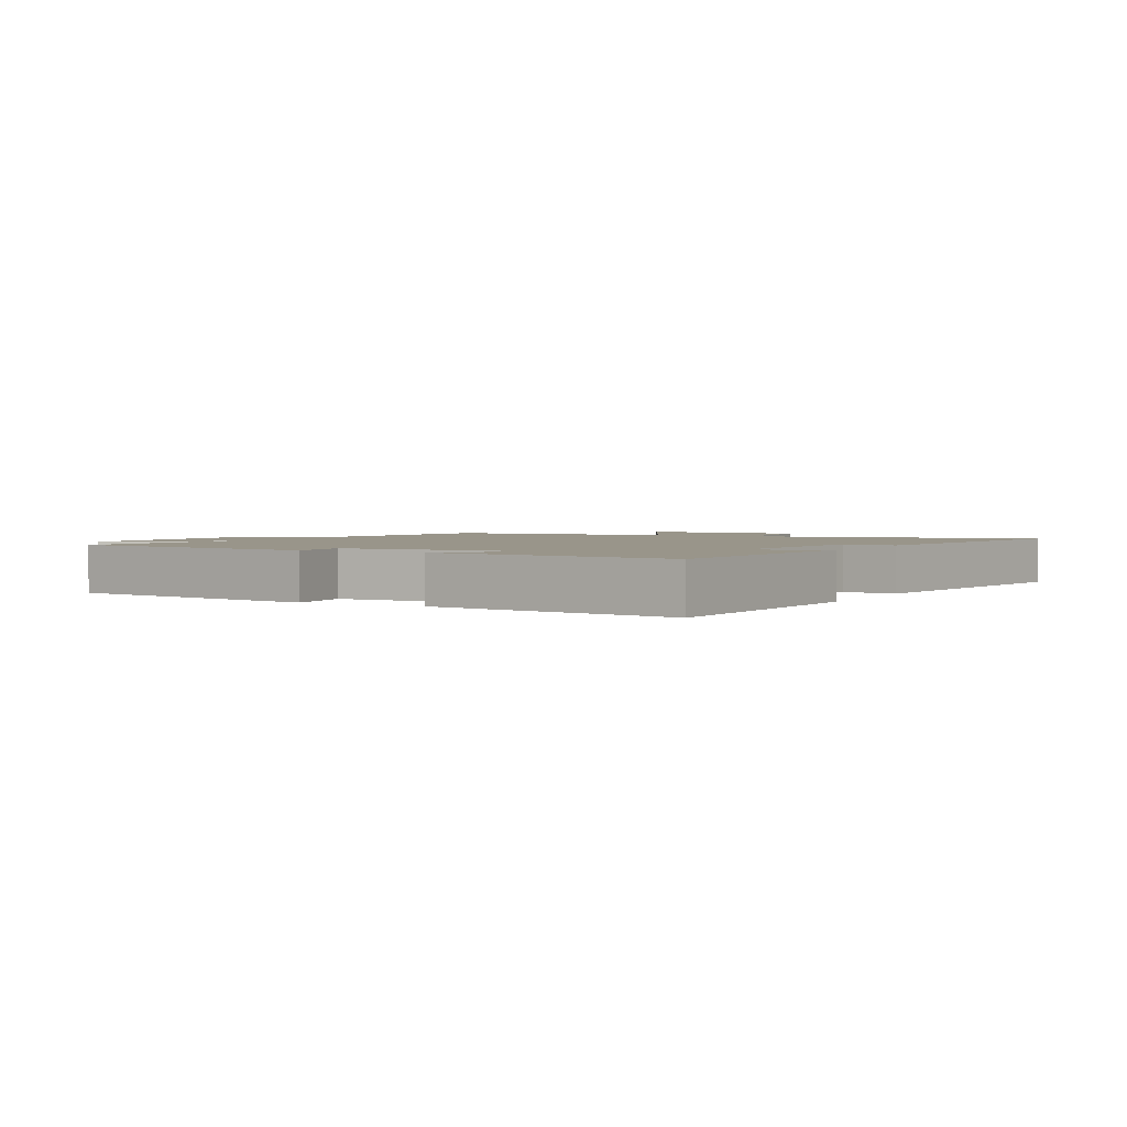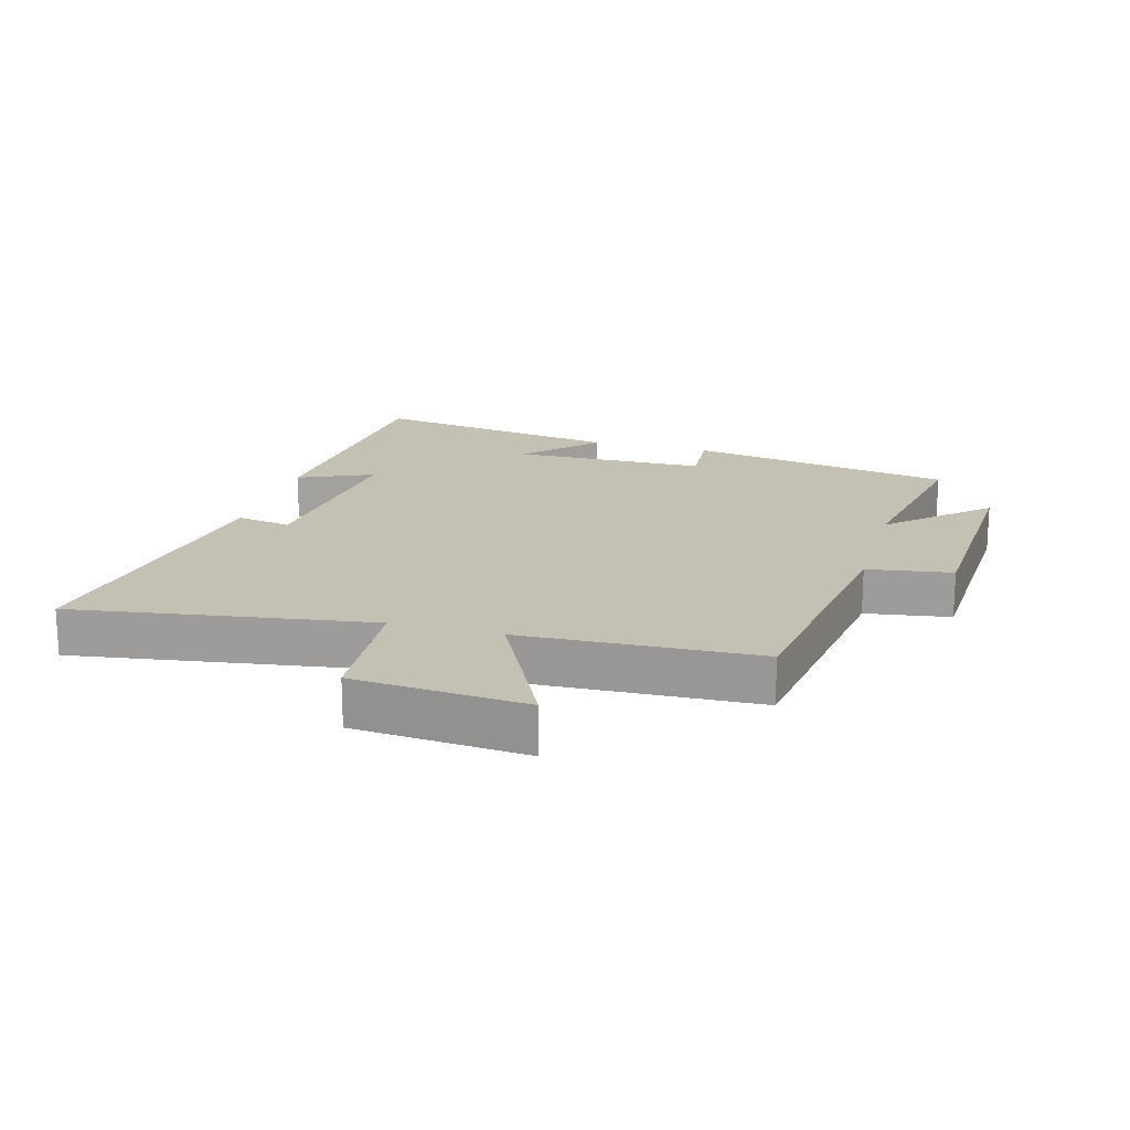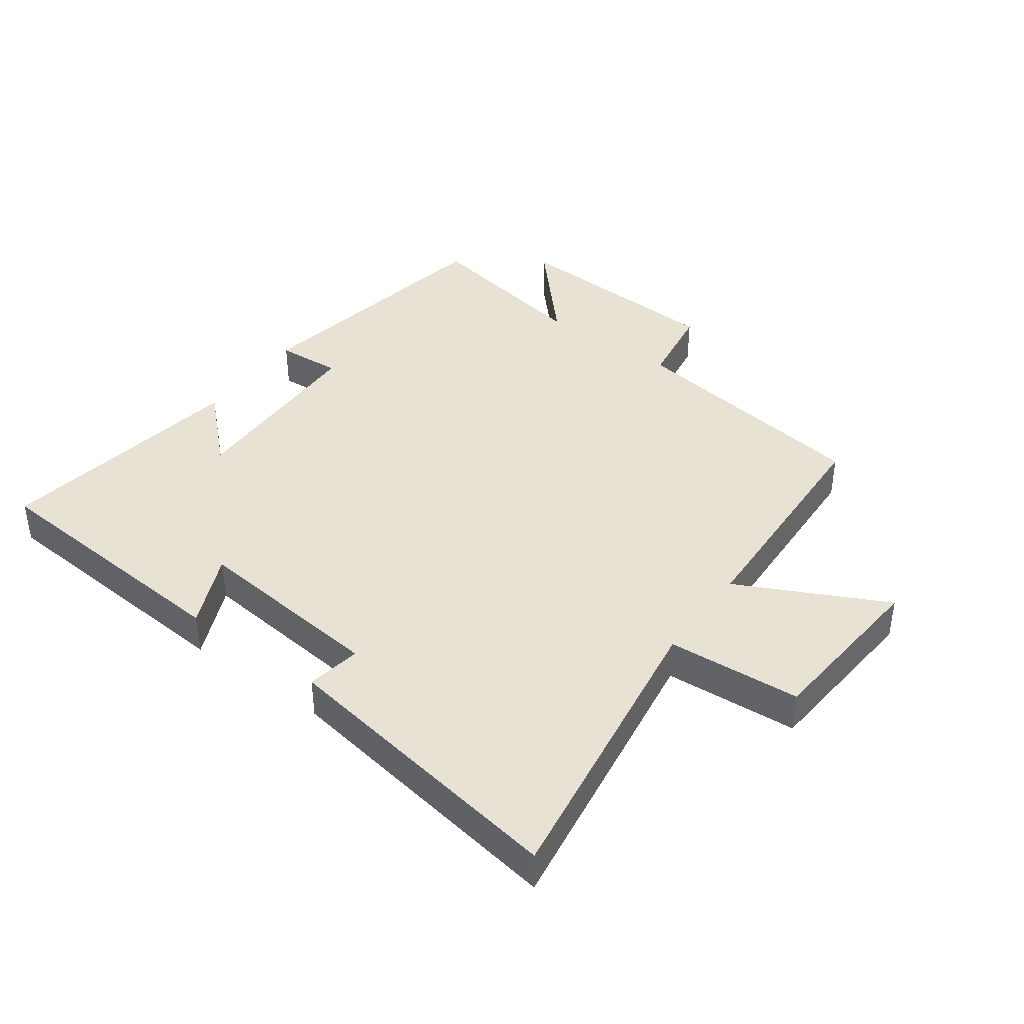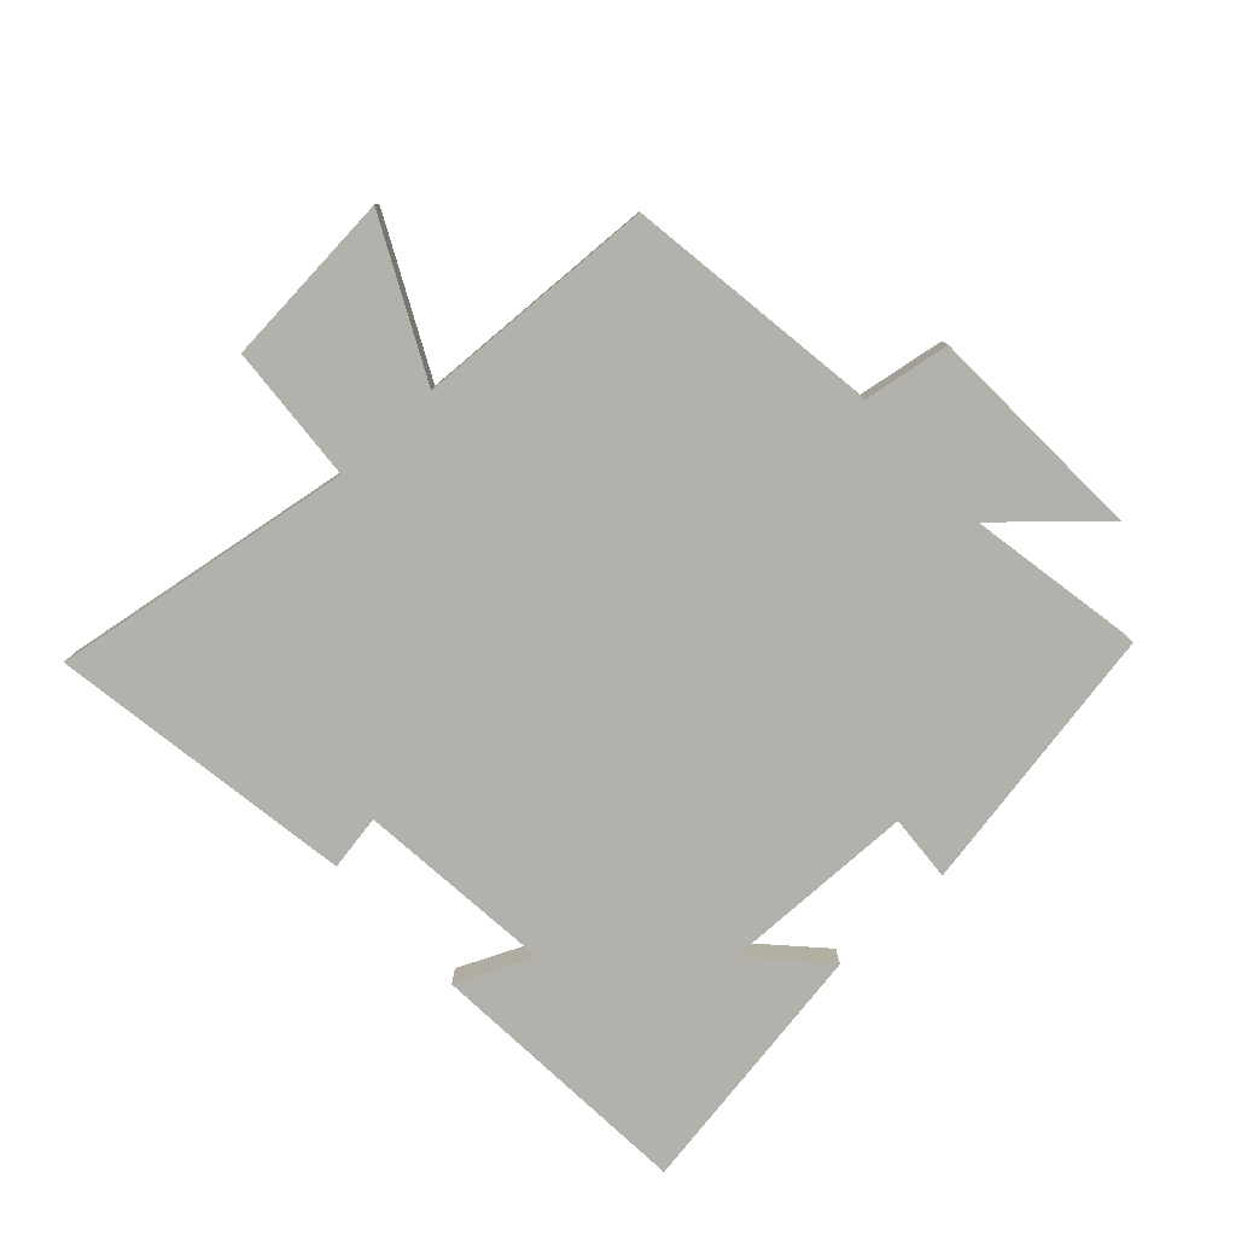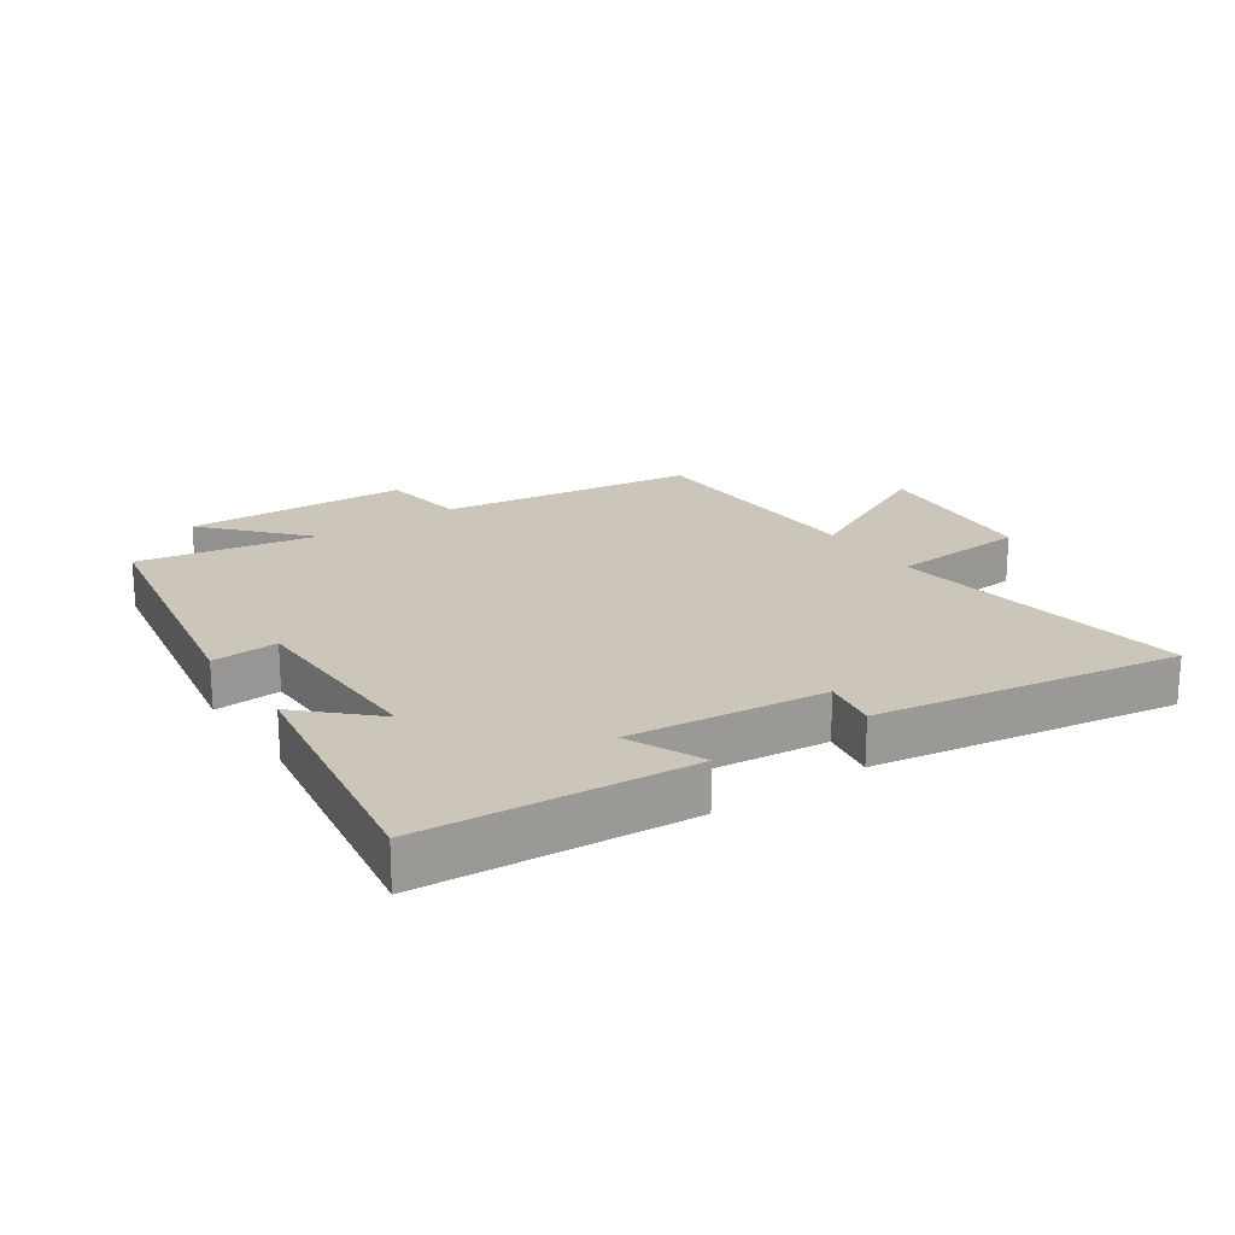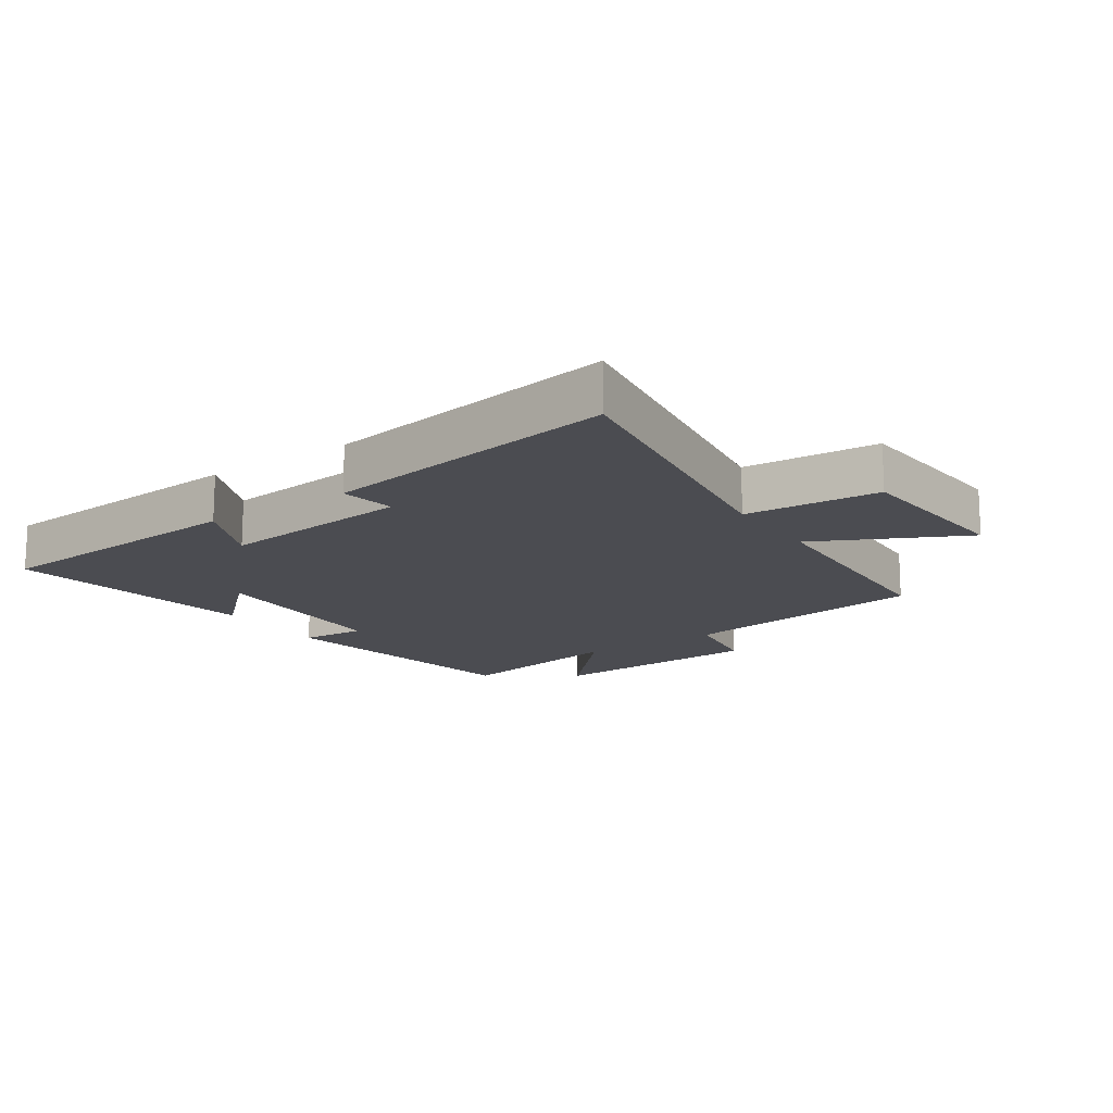
<metadata>
{"format":"obj","ext":"obj","renderer":"f3d","projection":"perspective","resolution":1024,"background":"white","views":[{"elev":2.1,"azim":-62.3,"up":"+Y"},{"elev":18.4,"azim":105.7,"up":"+Y"},{"elev":40.7,"azim":36.1,"up":"+Y"},{"elev":-79.1,"azim":132.6,"up":"+Y"},{"elev":20.8,"azim":-34.2,"up":"+Y"},{"elev":-15.5,"azim":34.2,"up":"+Y"}]}
</metadata>
<code>
v 0.572 0.07 0.576
v 0.5 0.07 0.104
v 0.714 0.07 0.089
v 0.736 0.07 -0.185
v 0.5 0.07 -0.068
v 0.484 0.07 -0.443
v 0.086 0.07 -0.5
v 0.065 0.07 -0.634
v -0.283 0.07 -0.65
v -0.146 0.07 -0.5
v -0.425 0.07 -0.551
v -0.5 0.07 -0.129
v -0.396 0.07 -0.136
v -0.39 0.07 0.172
v -0.5 0.07 0.067
v -0.564 0.07 0.469
v -0.143 0.07 0.5
v -0.196 0.07 0.381
v 0.112 0.07 0.413
v 0.097 0.07 0.5
v 0.572 0 0.576
v 0.5 0 0.104
v 0.714 0 0.089
v 0.736 0 -0.185
v 0.5 0 -0.068
v 0.484 0 -0.443
v 0.086 0 -0.5
v 0.065 0 -0.634
v -0.283 0 -0.65
v -0.146 0 -0.5
v -0.425 0 -0.551
v -0.5 0 -0.129
v -0.396 0 -0.136
v -0.39 0 0.172
v -0.5 0 0.067
v -0.564 0 0.469
v -0.143 0 0.5
v -0.196 0 0.381
v 0.112 0 0.413
v 0.097 0 0.5
f 19 20 1 2
f 18 19 2
f 15 16 17 18
f 14 15 18
f 13 14 18 2
f 10 11 12 13
f 10 13 2 3
f 7 8 9 10
f 5 6 7 10
f 5 10 3
f 3 4 5
f 22 21 40 39
f 22 39 38
f 38 37 36 35
f 38 35 34
f 22 38 34 33
f 33 32 31 30
f 23 22 33 30
f 30 29 28 27
f 30 27 26 25
f 23 30 25
f 25 24 23
f 1 21 22 2
f 2 22 23 3
f 3 23 24 4
f 4 24 25 5
f 5 25 26 6
f 6 26 27 7
f 7 27 28 8
f 8 28 29 9
f 9 29 30 10
f 10 30 31 11
f 11 31 32 12
f 12 32 33 13
f 13 33 34 14
f 14 34 35 15
f 15 35 36 16
f 16 36 37 17
f 17 37 38 18
f 18 38 39 19
f 19 39 40 20
f 20 40 21 1

</code>
